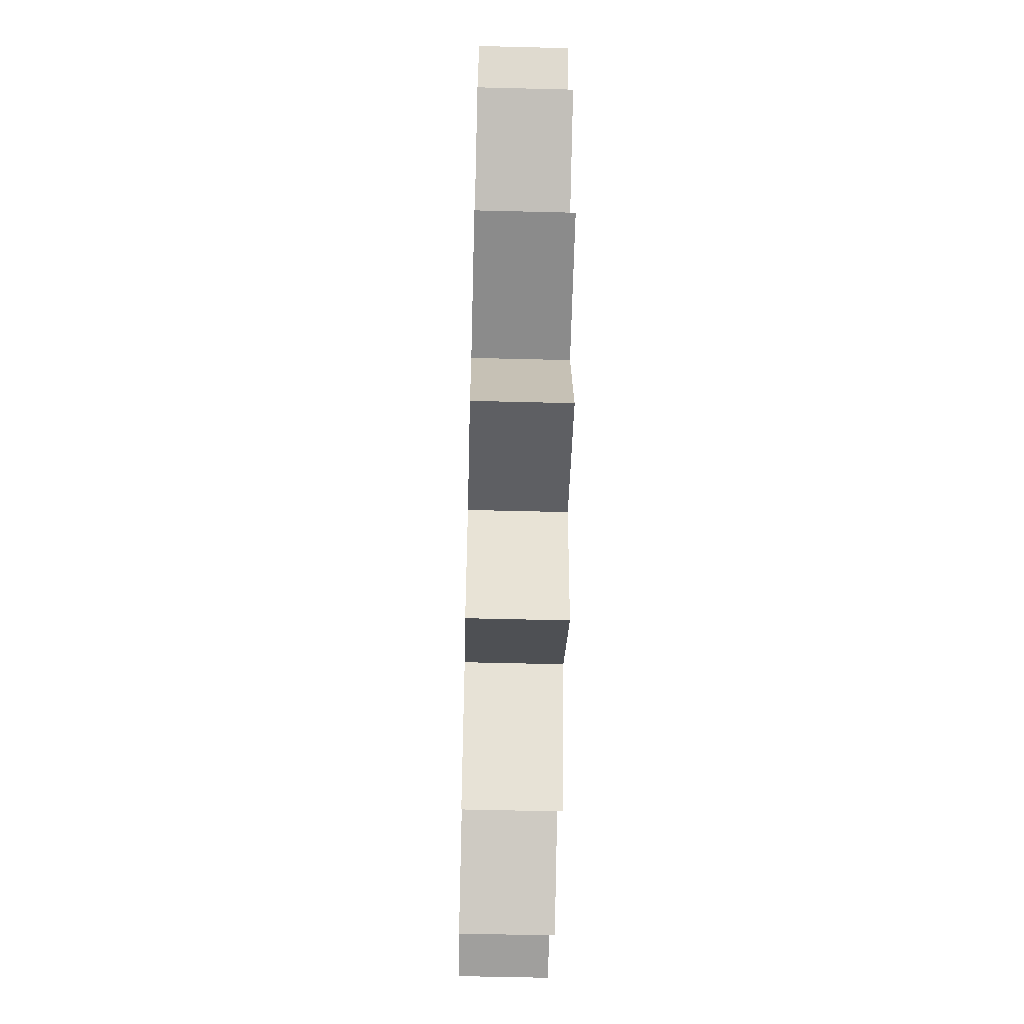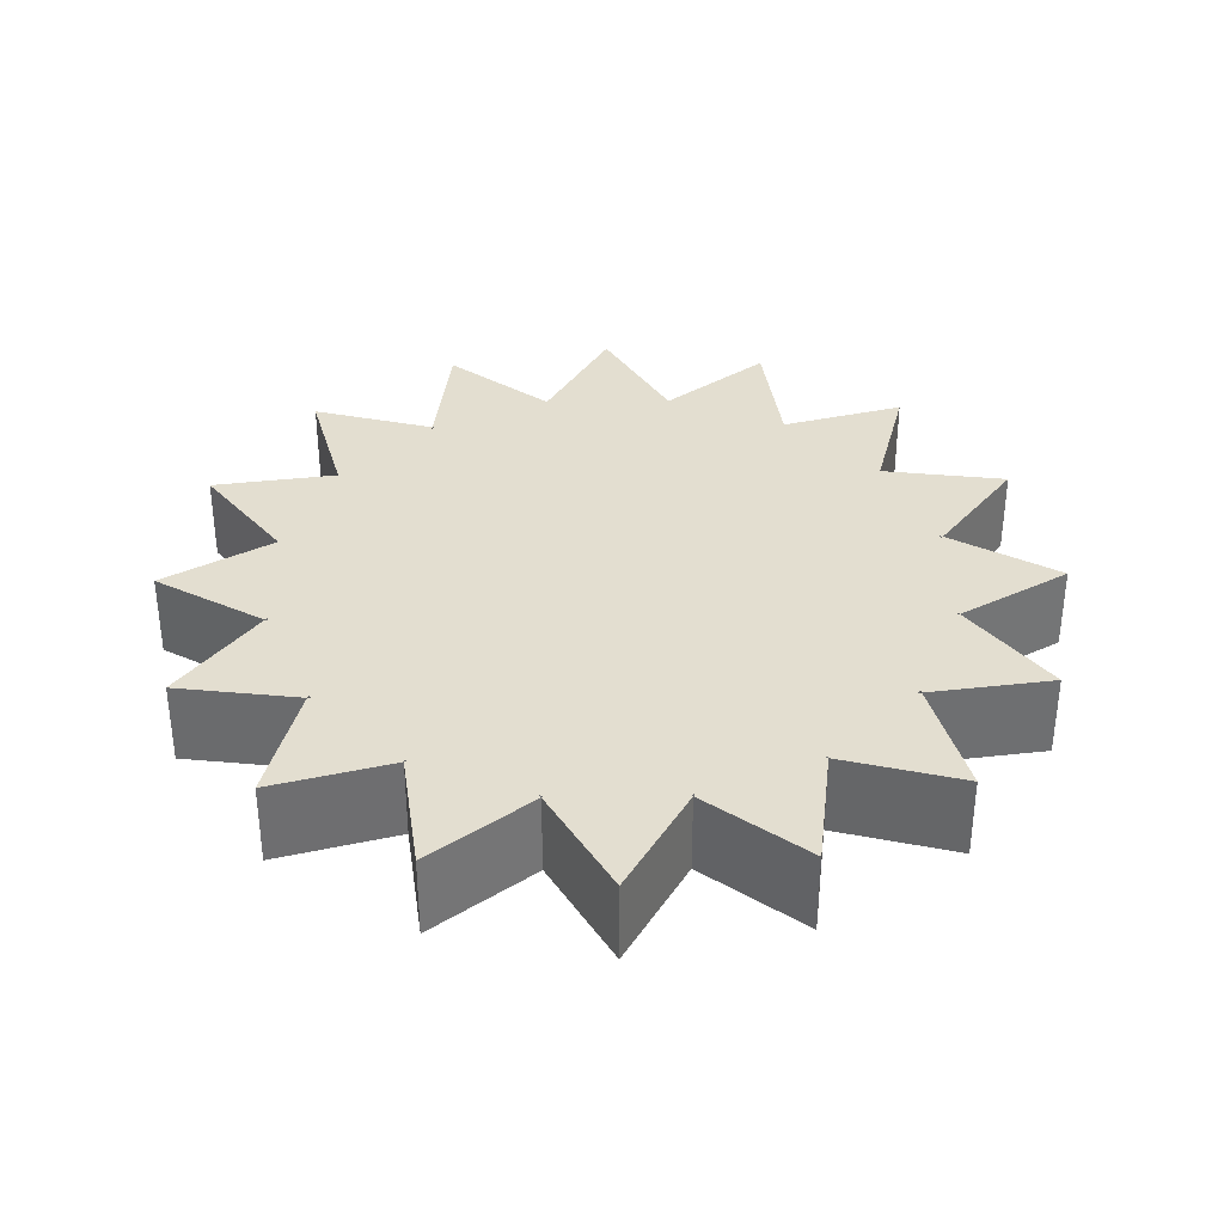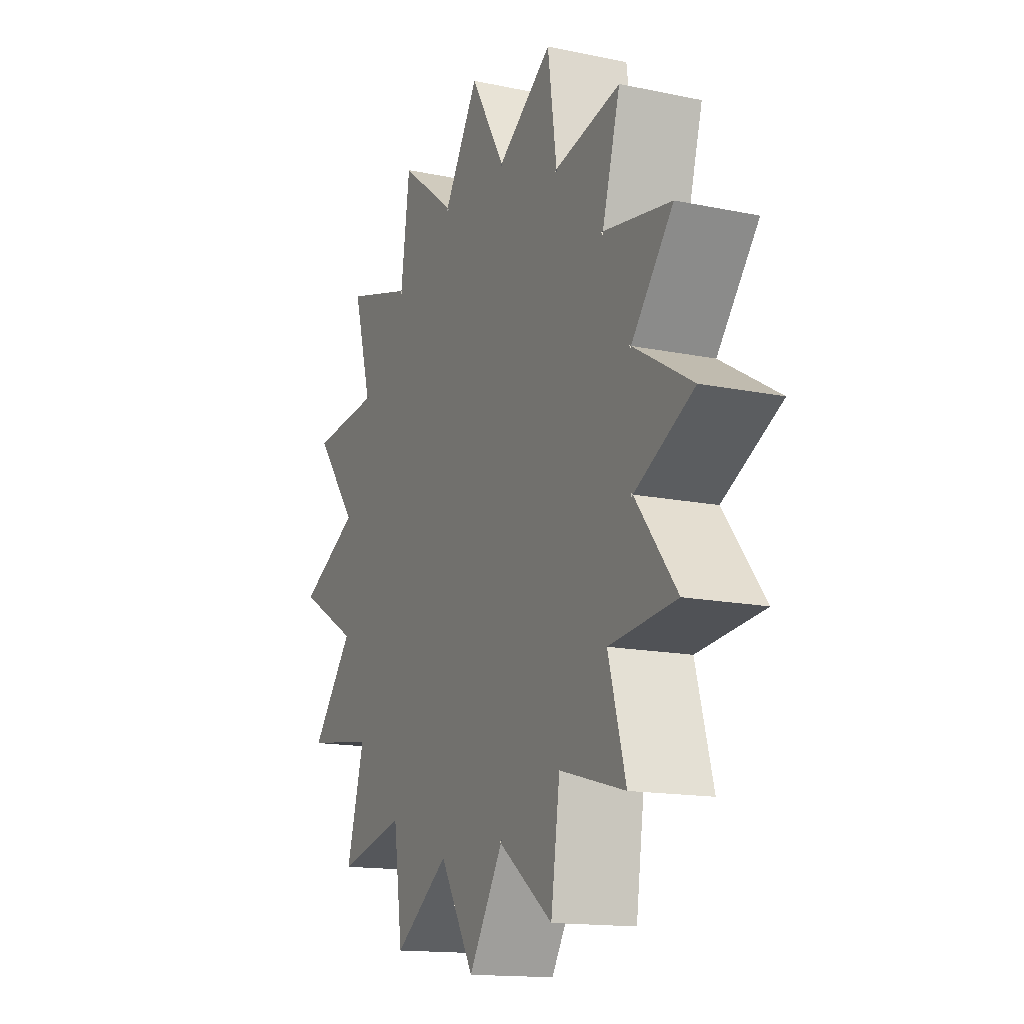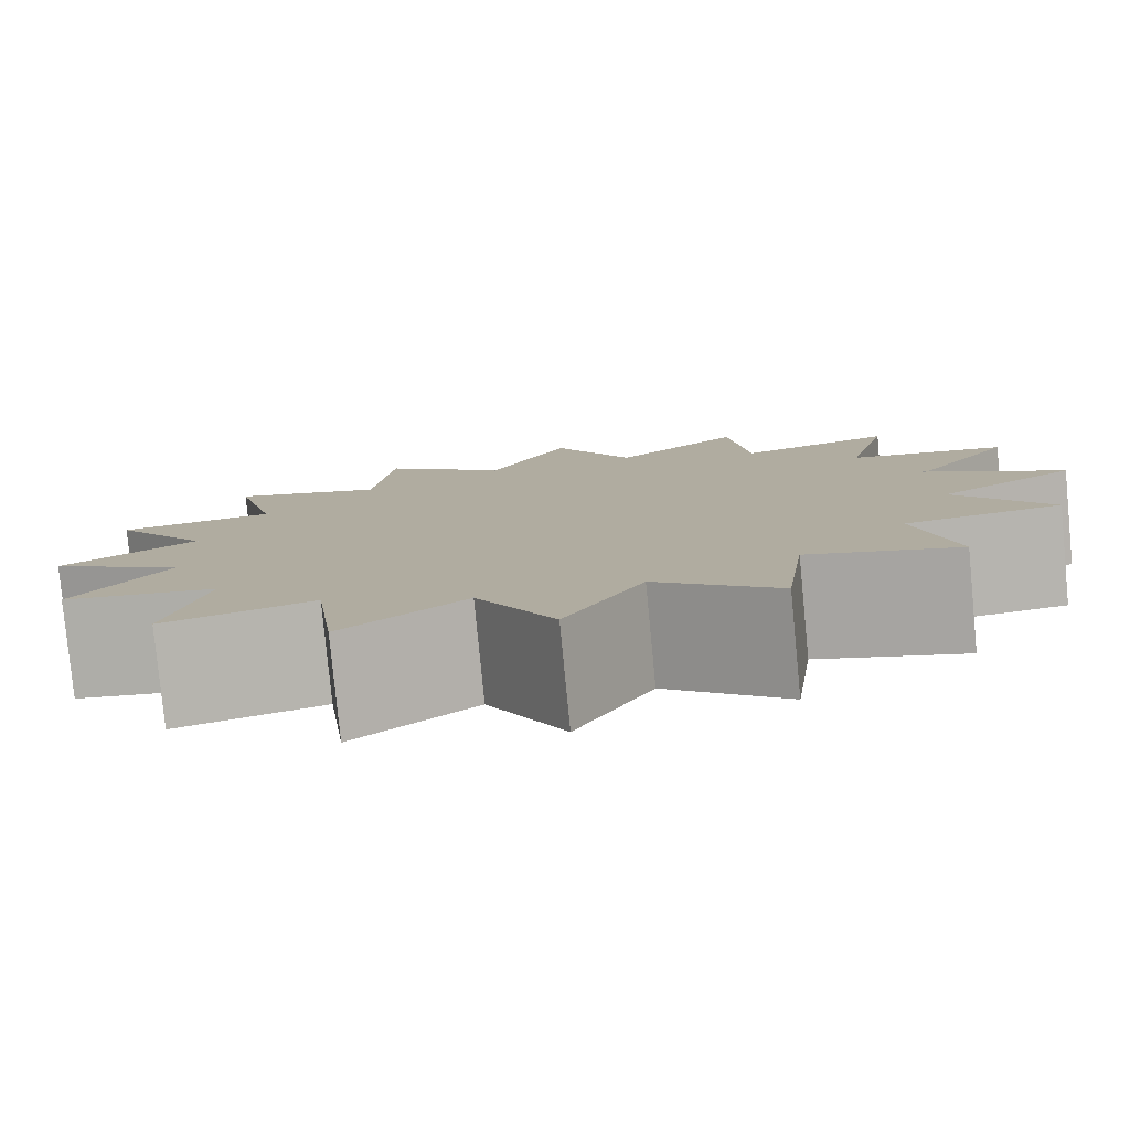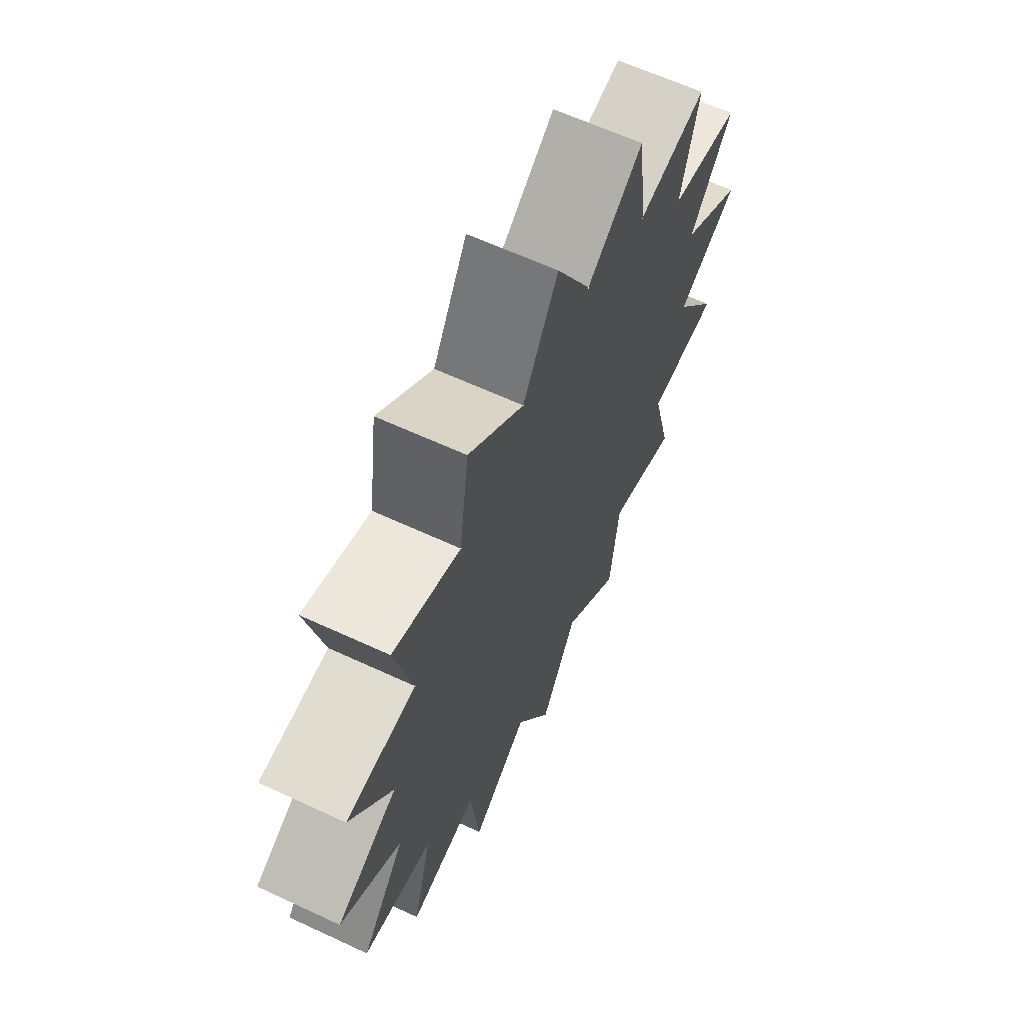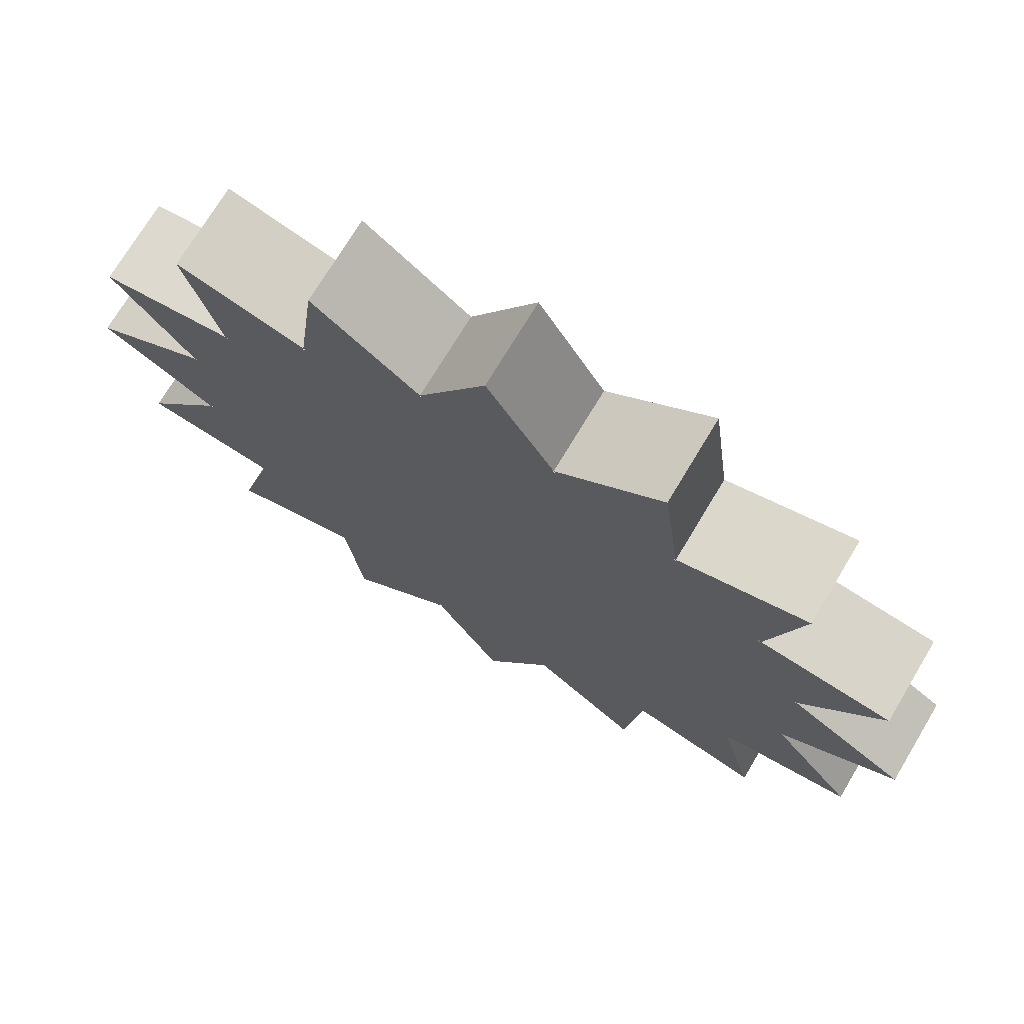
<metadata>
{"format":"obj","ext":"obj","renderer":"f3d","projection":"perspective","resolution":1024,"background":"white","views":[{"elev":-56.4,"azim":88.5,"up":"+Y"},{"elev":35.9,"azim":156.7,"up":"+Z"},{"elev":-14.3,"azim":65.0,"up":"+Y"},{"elev":-79.6,"azim":-174.5,"up":"+Y"},{"elev":61.5,"azim":115.5,"up":"+Y"},{"elev":72.3,"azim":-149.1,"up":"+Y"}]}
</metadata>
<code>
g Solid1
v -26.58 0 0
v -26.58 0 5
v -24.56 -10.17 0
v -24.56 -10.17 5
v -24.56 10.17 0
v -24.56 10.17 5
v -19.77 -3.932 0
v -19.77 -3.932 5
v -19.77 3.932 0
v -19.77 3.932 5
v -19.64 3.767 0
v -19.64 3.767 5
v -19.62 3.857 0
v -19.62 3.857 5
v -19.61 3.947 0
v -19.61 3.947 5
v -19.59 4.036 0
v -19.59 4.036 5
v -18.79 -18.79 0
v -18.79 -18.79 5
v -18.79 18.79 0
v -18.79 18.79 5
v -16.76 -11.2 0
v -16.76 -11.2 5
v -16.76 11.2 0
v -16.76 11.2 5
v -16.71 11 0
v -16.71 11 5
v -16.65 11.07 0
v -16.65 11.07 5
v -16.6 11.15 0
v -16.6 11.15 5
v -16.55 11.23 0
v -16.55 11.23 5
v -11.23 16.55 0
v -11.23 16.55 5
v -11.2 -16.76 0
v -11.2 -16.76 5
v -11.2 16.76 0
v -11.2 16.76 5
v -11.15 16.6 0
v -11.15 16.6 5
v -11.07 16.65 0
v -11.07 16.65 5
v -11 16.71 0
v -11 16.71 5
v -10.17 -24.56 0
v -10.17 -24.56 5
v -10.17 24.56 0
v -10.17 24.56 5
v -4.036 19.59 0
v -4.036 19.59 5
v -3.947 19.61 0
v -3.947 19.61 5
v -3.932 -19.77 0
v -3.932 -19.77 5
v -3.932 19.77 0
v -3.932 19.77 5
v -3.857 19.62 0
v -3.857 19.62 5
v -3.767 19.64 0
v -3.767 19.64 5
v 0 -26.58 0
v 0 -26.58 5
v 0 26.58 0
v 0 26.58 5
v 3.767 -19.64 0
v 3.767 -19.64 5
v 3.767 19.64 0
v 3.767 19.64 5
v 3.857 -19.62 0
v 3.857 -19.62 5
v 3.857 19.62 0
v 3.857 19.62 5
v 3.932 -19.77 0
v 3.932 -19.77 5
v 3.932 19.77 0
v 3.932 19.77 5
v 3.947 -19.61 0
v 3.947 -19.61 5
v 3.947 19.61 0
v 3.947 19.61 5
v 4.036 -19.59 0
v 4.036 -19.59 5
v 4.036 19.59 0
v 4.036 19.59 5
v 10.17 -24.56 0
v 10.17 -24.56 5
v 10.17 24.56 0
v 10.17 24.56 5
v 11 16.71 0
v 11 16.71 5
v 11.07 16.65 0
v 11.07 16.65 5
v 11.15 16.6 0
v 11.15 16.6 5
v 11.2 -16.76 0
v 11.2 -16.76 5
v 11.2 16.76 0
v 11.2 16.76 5
v 11.23 16.55 0
v 11.23 16.55 5
v 16.55 11.23 0
v 16.55 11.23 5
v 16.6 11.15 0
v 16.6 11.15 5
v 16.65 11.07 0
v 16.65 11.07 5
v 16.71 11 0
v 16.71 11 5
v 16.76 -11.2 0
v 16.76 -11.2 5
v 16.76 11.2 0
v 16.76 11.2 5
v 18.79 -18.79 0
v 18.79 -18.79 5
v 18.79 18.79 0
v 18.79 18.79 5
v 19.59 -4.036 0
v 19.59 -4.036 5
v 19.59 4.036 0
v 19.59 4.036 5
v 19.61 -3.947 0
v 19.61 -3.947 5
v 19.61 3.947 0
v 19.61 3.947 5
v 19.62 -3.857 0
v 19.62 -3.857 5
v 19.62 3.857 0
v 19.62 3.857 5
v 19.64 -3.767 0
v 19.64 -3.767 5
v 19.64 3.767 0
v 19.64 3.767 5
v 19.77 -3.932 0
v 19.77 -3.932 5
v 19.77 3.932 0
v 19.77 3.932 5
v 24.56 -10.17 0
v 24.56 -10.17 5
v 24.56 10.17 0
v 24.56 10.17 5
v 26.58 0 0
v 26.58 0 5
f 25 33 26
f 26 33 34
f 21 25 22
f 22 25 26
f 39 21 40
f 40 21 22
f 35 39 36
f 36 39 40
f 46 45 44
f 44 45 43
f 44 43 42
f 42 43 41
f 42 41 36
f 36 41 35
f 39 45 40
f 40 45 46
f 49 39 50
f 50 39 40
f 57 49 58
f 58 49 50
f 51 57 52
f 52 57 58
f 62 61 60
f 60 61 59
f 60 59 54
f 54 59 53
f 54 53 52
f 52 53 51
f 57 61 58
f 58 61 62
f 65 57 66
f 66 57 58
f 77 65 78
f 78 65 66
f 69 77 70
f 70 77 78
f 86 85 82
f 82 85 81
f 82 81 74
f 74 81 73
f 74 73 70
f 70 73 69
f 77 85 78
f 78 85 86
f 89 77 90
f 90 77 78
f 99 89 100
f 100 89 90
f 91 99 92
f 92 99 100
f 102 101 96
f 96 101 95
f 96 95 94
f 94 95 93
f 94 93 92
f 92 93 91
f 99 101 100
f 100 101 102
f 117 99 118
f 118 99 100
f 113 117 114
f 114 117 118
f 103 113 104
f 104 113 114
f 110 109 108
f 108 109 107
f 108 107 106
f 106 107 105
f 106 105 104
f 104 105 103
f 113 109 114
f 114 109 110
f 141 113 142
f 142 113 114
f 137 141 138
f 138 141 142
f 121 137 122
f 122 137 138
f 134 133 130
f 130 133 129
f 130 129 126
f 126 129 125
f 126 125 122
f 122 125 121
f 137 133 138
f 138 133 134
f 143 137 144
f 144 137 138
f 135 143 136
f 136 143 144
f 131 135 132
f 132 135 136
f 120 119 124
f 124 119 123
f 124 123 128
f 128 123 127
f 128 127 132
f 132 127 131
f 135 119 136
f 136 119 120
f 139 135 140
f 140 135 136
f 111 139 112
f 112 139 140
f 115 111 116
f 116 111 112
f 97 115 98
f 98 115 116
f 87 97 88
f 88 97 98
f 75 87 76
f 76 87 88
f 83 75 84
f 84 75 76
f 68 67 72
f 72 67 71
f 72 71 80
f 80 71 79
f 80 79 84
f 84 79 83
f 75 67 76
f 76 67 68
f 63 75 64
f 64 75 76
f 55 63 56
f 56 63 64
f 47 55 48
f 48 55 56
f 37 47 38
f 38 47 48
f 19 37 20
f 20 37 38
f 23 19 24
f 24 19 20
f 3 23 4
f 4 23 24
f 7 3 8
f 8 3 4
f 1 7 2
f 2 7 8
f 9 1 10
f 10 1 2
f 11 9 12
f 12 9 10
f 18 17 16
f 16 17 15
f 16 15 14
f 14 15 13
f 14 13 12
f 12 13 11
f 9 17 10
f 10 17 18
f 5 9 6
f 6 9 10
f 25 5 26
f 26 5 6
f 27 25 28
f 28 25 26
f 34 33 32
f 32 33 31
f 32 31 30
f 30 31 29
f 30 29 28
f 28 29 27
f 32 106 34
f 34 106 104
f 34 104 36
f 36 104 42
f 42 104 102
f 42 102 96
f 106 32 108
f 108 32 30
f 108 30 110
f 110 30 122
f 110 122 142
f 142 122 138
f 30 28 122
f 122 28 18
f 122 18 126
f 126 18 16
f 126 16 130
f 130 16 14
f 130 14 134
f 134 14 132
f 134 132 144
f 144 132 136
f 26 6 28
f 28 6 18
f 6 10 18
f 14 12 132
f 132 12 128
f 128 12 124
f 124 12 120
f 120 12 8
f 120 8 112
f 112 8 24
f 112 24 98
f 98 24 84
f 98 84 88
f 88 84 76
f 10 2 12
f 12 2 8
f 8 4 24
f 20 38 24
f 24 38 68
f 24 68 72
f 48 56 38
f 38 56 68
f 56 64 68
f 68 64 76
f 72 80 24
f 24 80 84
f 98 116 112
f 112 140 120
f 120 140 136
f 144 138 134
f 142 114 110
f 114 118 104
f 104 118 102
f 118 100 102
f 42 96 44
f 44 96 94
f 44 94 46
f 46 94 92
f 46 92 52
f 52 92 54
f 54 92 86
f 54 86 82
f 100 90 92
f 92 90 86
f 90 78 86
f 54 82 60
f 60 82 74
f 60 74 62
f 62 74 70
f 62 70 66
f 66 70 78
f 66 58 62
f 58 50 52
f 52 50 46
f 50 40 46
f 40 22 36
f 36 22 34
f 22 26 34
f 29 107 27
f 27 107 17
f 27 17 5
f 5 17 9
f 107 29 105
f 105 29 31
f 105 31 103
f 103 31 33
f 103 33 101
f 101 33 95
f 95 33 35
f 95 35 41
f 25 21 33
f 33 21 35
f 21 39 35
f 95 41 93
f 93 41 43
f 93 43 91
f 91 43 45
f 91 45 85
f 85 45 81
f 81 45 51
f 81 51 53
f 39 49 45
f 45 49 51
f 49 57 51
f 81 53 73
f 73 53 59
f 73 59 69
f 69 59 61
f 69 61 65
f 65 61 57
f 65 77 69
f 77 89 85
f 85 89 91
f 89 99 91
f 99 117 101
f 101 117 103
f 117 113 103
f 107 109 17
f 17 109 121
f 17 121 15
f 15 121 125
f 15 125 13
f 13 125 129
f 13 129 11
f 11 129 133
f 11 133 131
f 131 133 143
f 131 143 135
f 113 141 109
f 109 141 121
f 141 137 121
f 133 137 143
f 131 127 11
f 11 127 123
f 11 123 119
f 135 139 119
f 119 139 111
f 119 111 7
f 7 111 23
f 7 23 3
f 115 97 111
f 111 97 37
f 111 37 23
f 23 37 19
f 37 97 83
f 83 97 87
f 83 87 75
f 83 79 37
f 37 79 71
f 37 71 67
f 75 63 67
f 67 63 55
f 67 55 37
f 37 55 47
f 119 7 11
f 11 7 1
f 11 1 9
f 5 25 27

</code>
